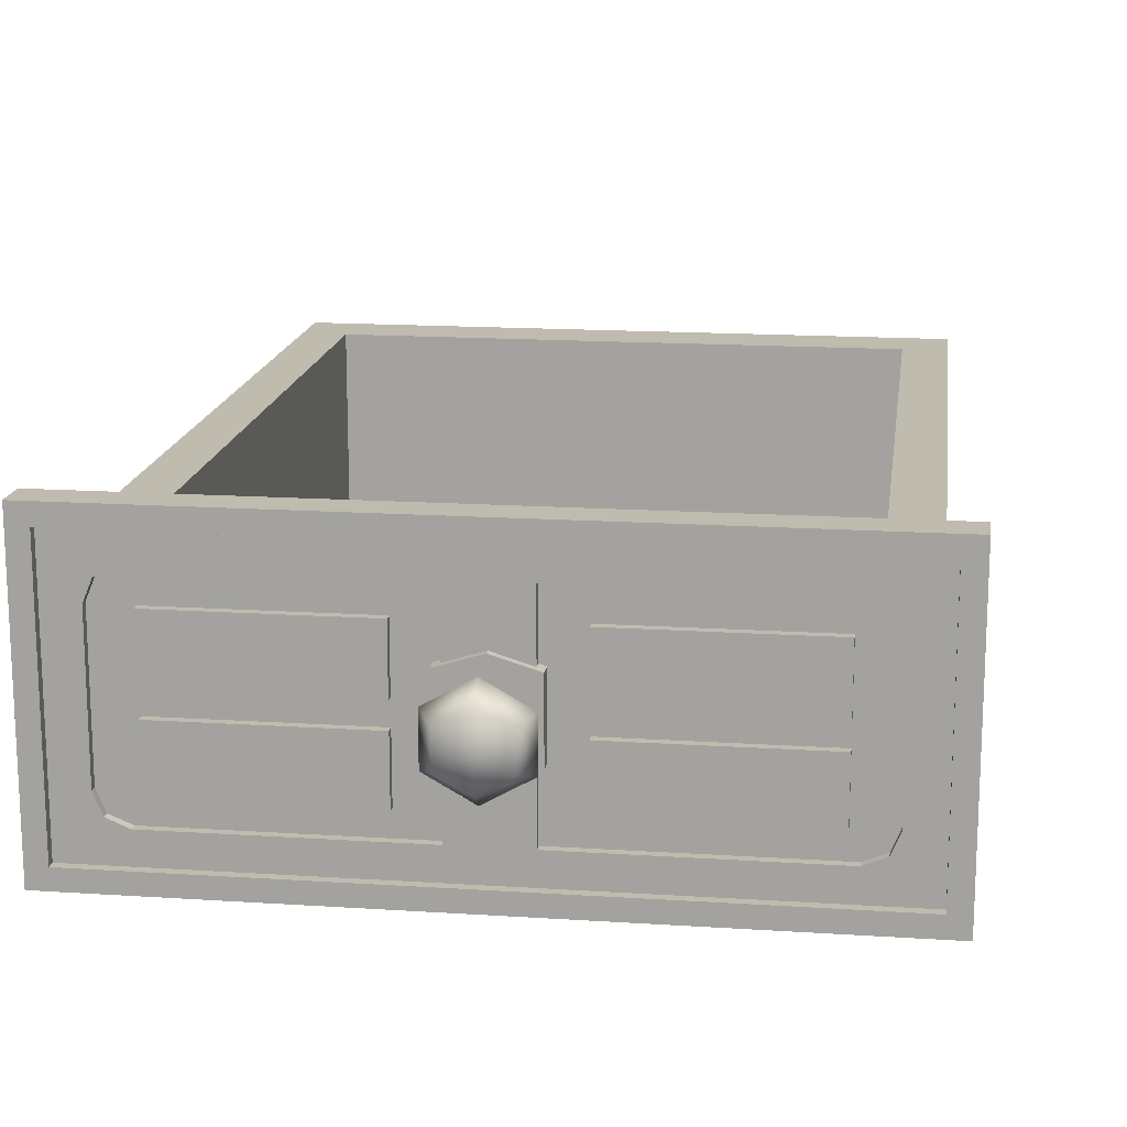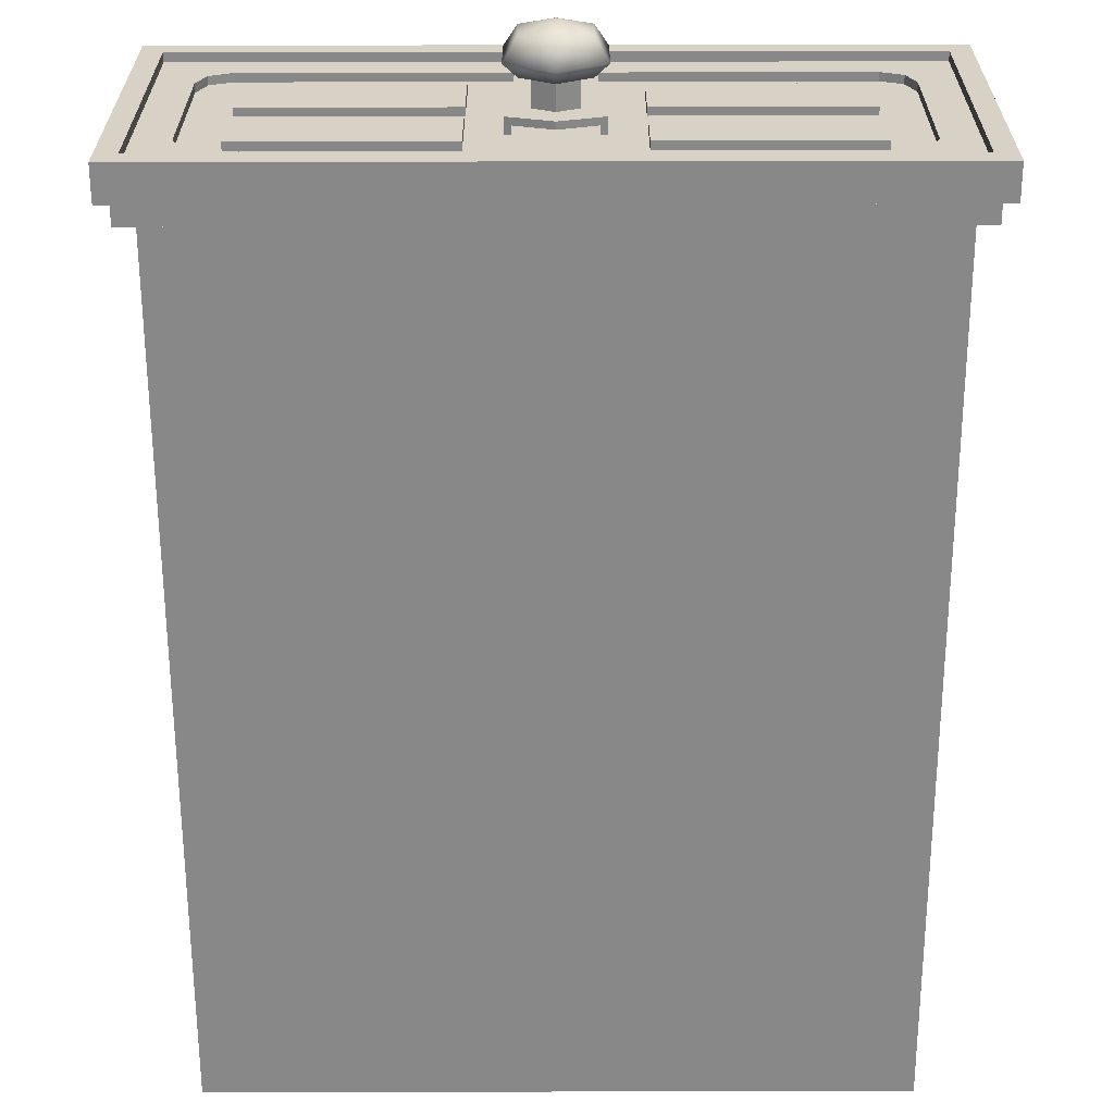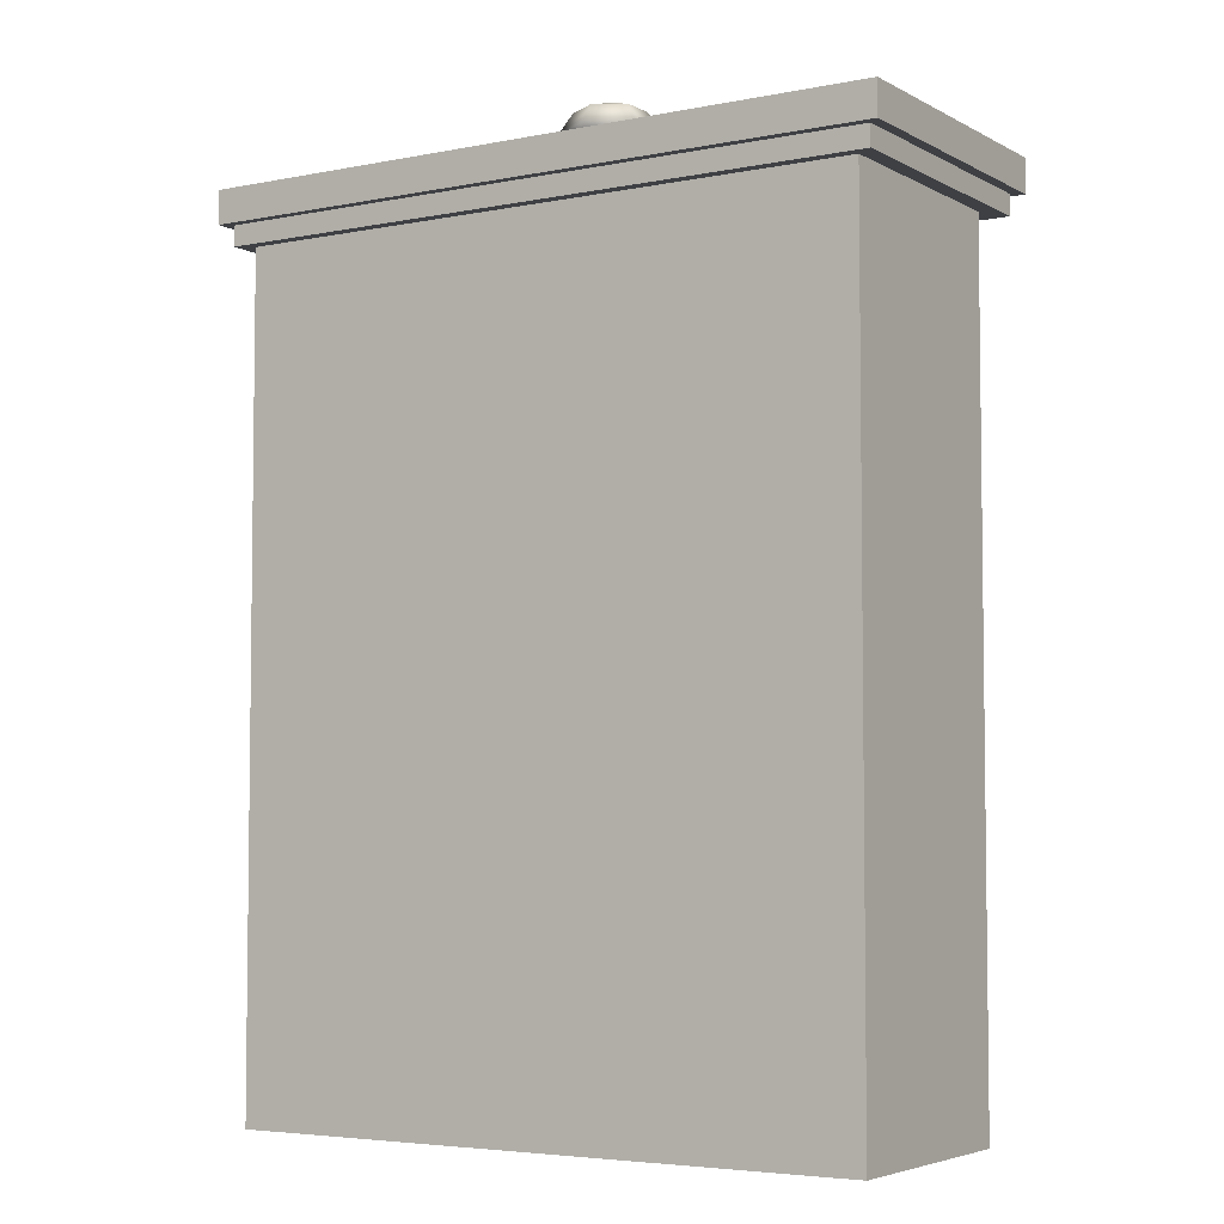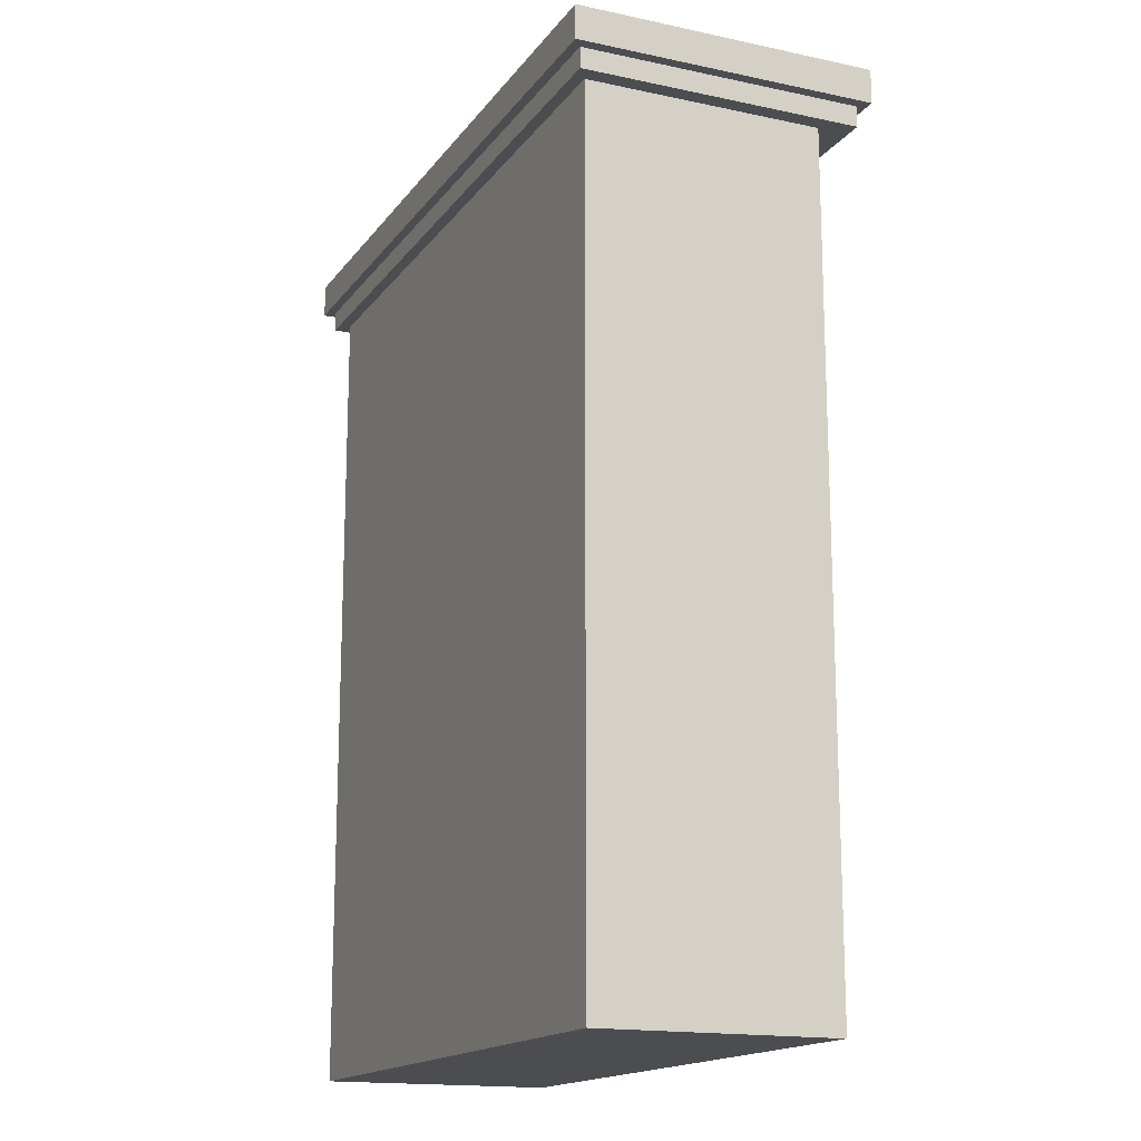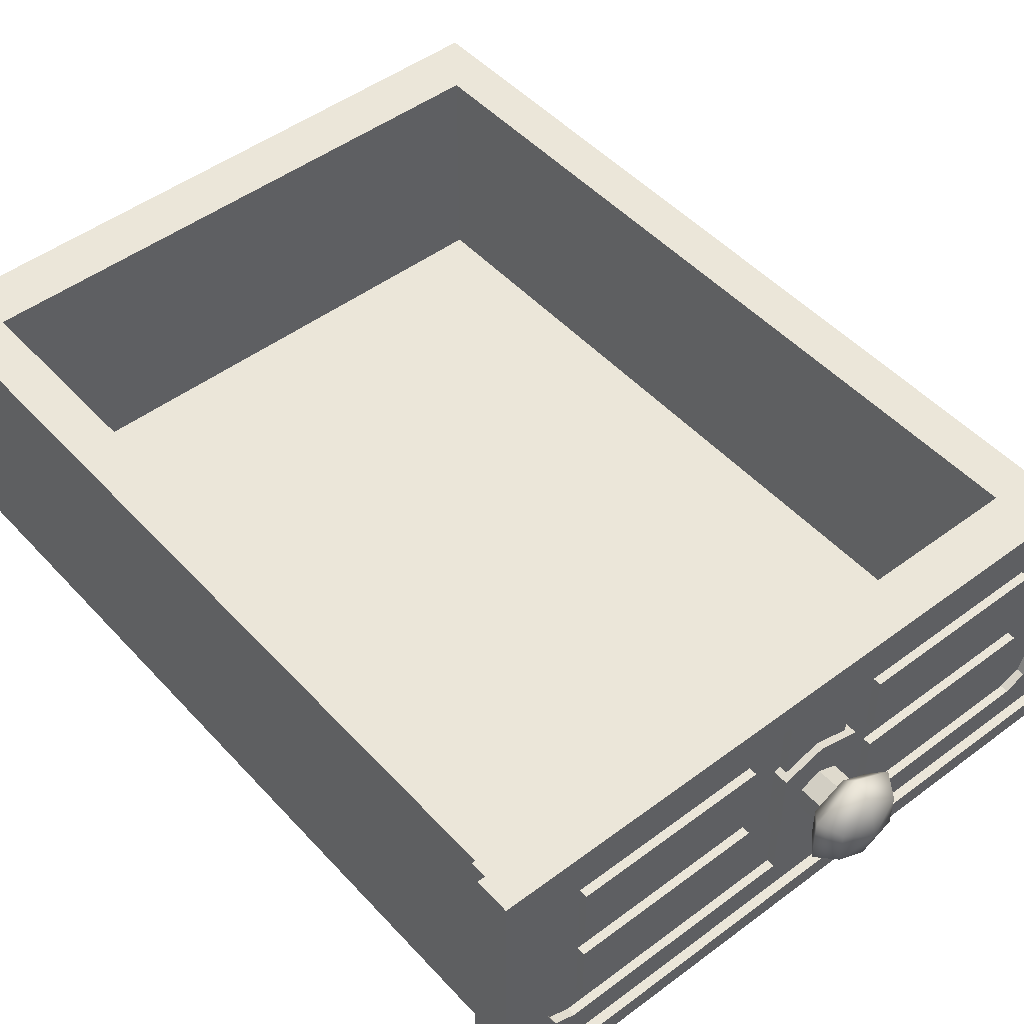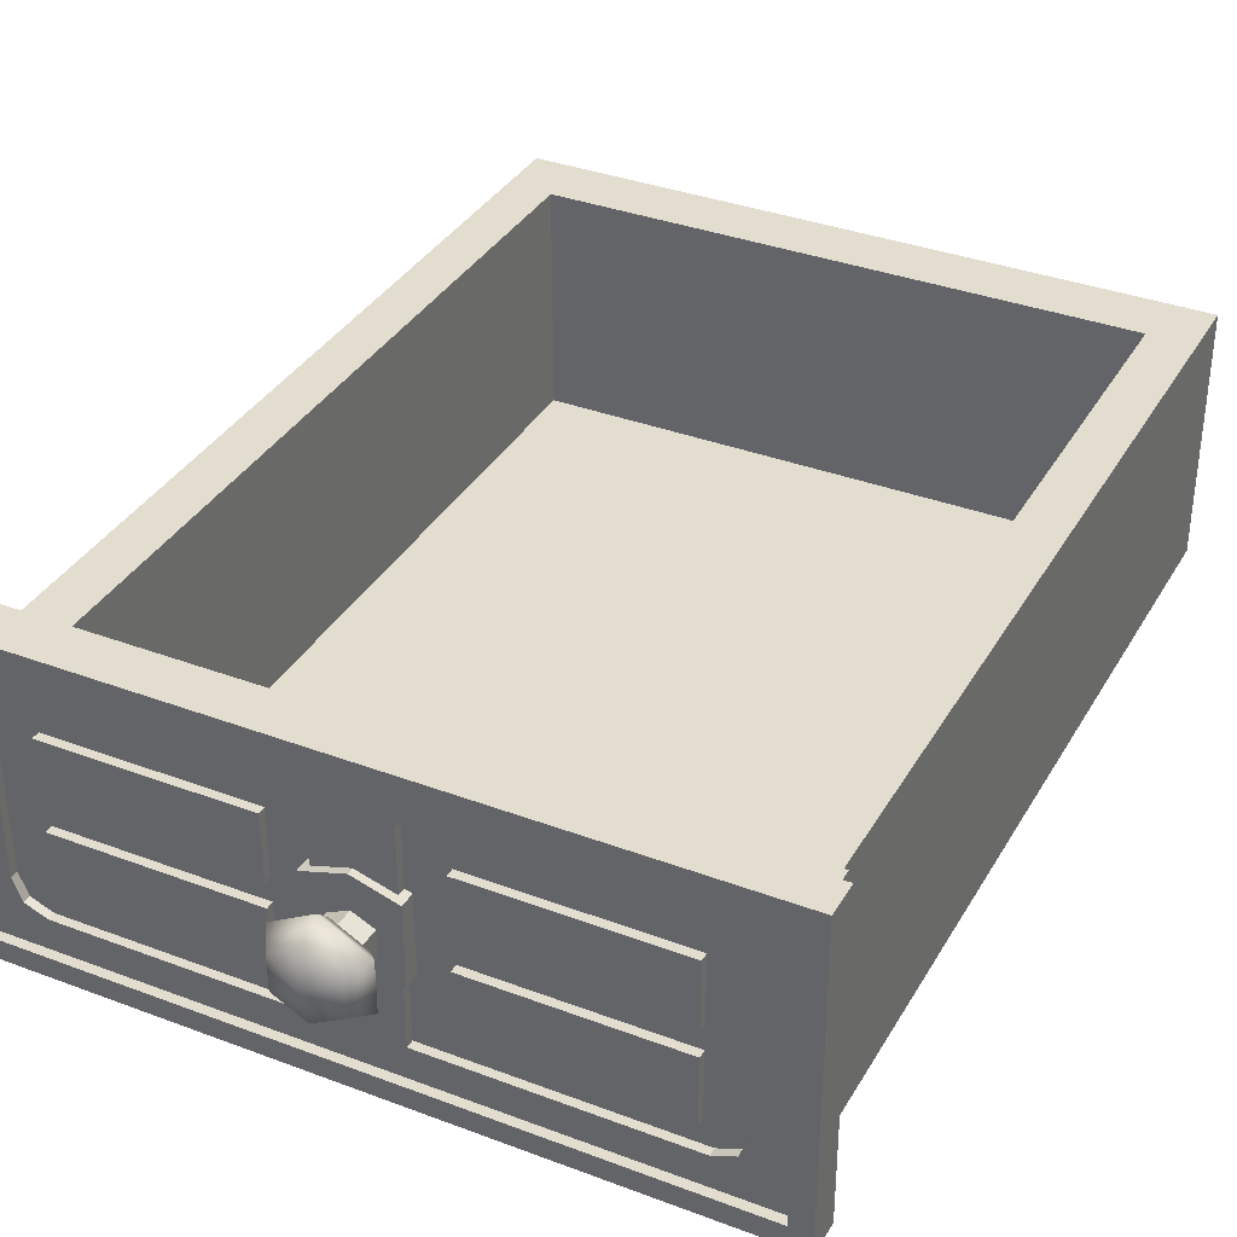
<metadata>
{"format":"obj","ext":"obj","renderer":"f3d","projection":"perspective","resolution":1024,"background":"white","views":[{"elev":16.0,"azim":7.7,"up":"+Y"},{"elev":-62.8,"azim":0.1,"up":"+Y"},{"elev":-4.7,"azim":32.3,"up":"+Z"},{"elev":-16.1,"azim":66.1,"up":"+Z"},{"elev":48.1,"azim":-40.0,"up":"+Y"},{"elev":35.5,"azim":26.5,"up":"+Y"}]}
</metadata>
<code>
o Drawer_Ac_3_(Old)_
v 0.2148 -0.01246 0.3522
v 0.2148 0.1464 0.3522
v 0.2148 -0.01246 -0.2213
v 0.2148 0.1464 -0.2213
v 0.1853 0.1464 0.3522
v 0.1853 0.1464 -0.1835
v 0.1853 0.002731 0.3522
v 0.1853 0.002731 -0.1835
v 0.2261 0.1676 0.3656
v 0.2261 -0.02044 0.3656
v 0.2261 0.1676 0.3348
v 0.2261 -0.02044 0.3348
v 0.02331 0.141 0.3656
v 0.02331 0.006199 0.3656
v 0.02331 0.006199 0.3603
v 0.02331 0.141 0.3603
v 0.1733 0.07919 0.3597
v 0.1733 0.1205 0.3597
v 0.04874 0.1205 0.3597
v 0.04874 0.07919 0.3597
v 0.1733 0.1205 0.3656
v 0.1733 0.07919 0.3656
v 0.04874 0.07919 0.3656
v 0.04874 0.1205 0.3656
v 0.1987 0.02557 0.3656
v 0.1793 0.006199 0.3656
v 0.2124 -0.007495 0.3656
v 0.193 0.01187 0.3656
v 0.1793 0.141 0.3656
v 0.1987 0.1216 0.3656
v 0.2124 0.1547 0.3656
v 0.193 0.1353 0.3656
v 0.1987 0.1216 0.3603
v 0.1793 0.141 0.3603
v 0.193 0.1353 0.3603
v 0.1793 0.006199 0.3603
v 0.1987 0.02557 0.3603
v 0.193 0.01187 0.3603
v 0.1733 0.02247 0.3597
v 0.1733 0.06377 0.3597
v 0.04874 0.06377 0.3597
v 0.04874 0.02247 0.3597
v 0.1733 0.06377 0.3656
v 0.1733 0.02247 0.3656
v 0.04874 0.02247 0.3656
v 0.04874 0.06377 0.3656
v 0.02757 0.09816 0.3701
v 0.02757 0.04903 0.3701
v 0.02757 0.04903 0.3586
v 0.02757 0.09816 0.3586
v 0.01323 0.06272 0.3634
v 0.01323 0.07871 0.3634
v 0.01323 0.07871 0.3869
v 0.01323 0.06272 0.3869
v 0.02022 0.08298 0.41
v 0.02838 0.08768 0.3966
v 0.02022 0.08298 0.3876
v 0.02022 0.06025 0.41
v 0.02838 0.05555 0.3966
v 0.02022 0.06025 0.3876
v 0.2207 0.161 0.3714
v 0.2207 -0.01378 0.3714
v 0.2337 0.174 0.3487
v 0.2337 -0.02682 0.3487
v 0.2337 0.174 0.3714
v 0.2337 -0.02682 0.3714
v 0.2207 0.161 0.3634
v 0.2207 -0.01378 0.3634
v -0.2148 -0.01246 0.3522
v -0.2148 0.1464 0.3522
v -0.2148 -0.01246 -0.2213
v -0.2148 0.1464 -0.2213
v -0.1853 0.1464 0.3522
v -0.1853 0.1464 -0.1835
v -0.1853 0.002731 0.3522
v -0.1853 0.002731 -0.1835
v 0 0.1464 -0.2213
v 0 -0.01246 0.3522
v 0 -0.01246 -0.2213
v -0.2261 0.1676 0.3656
v 0 0.1464 -0.1835
v -0.2261 -0.02044 0.3656
v 0 0.002731 -0.1835
v 0 0.002731 0.3522
v 0 -0.02044 0.3656
v 0 0.1676 0.3656
v -0.2261 0.1676 0.3348
v -0.2261 -0.02044 0.3348
v -0.02331 0.141 0.3656
v -0.02331 0.006199 0.3656
v -0.02331 0.006199 0.3603
v -0.02331 0.141 0.3603
v -0.1733 0.07919 0.3597
v -0.1733 0.1205 0.3597
v -0.04874 0.1205 0.3597
v -0.04874 0.07919 0.3597
v -0.1733 0.1205 0.3656
v -0.1733 0.07919 0.3656
v -0.04874 0.07919 0.3656
v -0.04874 0.1205 0.3656
v -0.1987 0.02557 0.3656
v -0.1793 0.006199 0.3656
v -0.2124 -0.007495 0.3656
v -0.193 0.01187 0.3656
v -0.1793 0.141 0.3656
v -0.1987 0.1216 0.3656
v -0.2124 0.1547 0.3656
v -0.193 0.1353 0.3656
v -0.1987 0.1216 0.3603
v -0.1793 0.141 0.3603
v -0.193 0.1353 0.3603
v -0.1793 0.006199 0.3603
v -0.1987 0.02557 0.3603
v -0.193 0.01187 0.3603
v -0.1733 0.02247 0.3597
v -0.1733 0.06377 0.3597
v -0.04874 0.06377 0.3597
v -0.04874 0.02247 0.3597
v -0.1733 0.06377 0.3656
v -0.1733 0.02247 0.3656
v -0.04874 0.02247 0.3656
v -0.04874 0.06377 0.3656
v 0 0.04054 0.3701
v 0 0.1067 0.3701
v -0.02757 0.09816 0.3701
v -0.02757 0.04903 0.3701
v -0.02757 0.04903 0.3586
v -0.02757 0.09816 0.3586
v 0 0.08515 0.3634
v 0 0.1066 0.3586
v 0 0.05628 0.3634
v 0 0.04054 0.3586
v -0.01323 0.06272 0.3634
v -0.01323 0.07871 0.3634
v 0 0.05628 0.3869
v 0 0.08515 0.3869
v -0.01323 0.07871 0.3869
v -0.01323 0.06272 0.3869
v 0 0.09434 0.41
v 0 0.1037 0.3966
v 0 0.09434 0.3876
v -0.02022 0.08298 0.41
v -0.02838 0.08768 0.3966
v -0.02022 0.08298 0.3876
v -0.02022 0.06025 0.41
v -0.02838 0.05555 0.3966
v -0.02022 0.06025 0.3876
v 0 0.04889 0.41
v 0 0.03948 0.3966
v 0 0.04889 0.3876
v 0 0.07161 0.3869
v 0 0.07161 0.4164
v -0.2207 0.161 0.3714
v -0.2207 -0.01378 0.3714
v -0.2337 0.174 0.3487
v -0.2337 -0.02682 0.3487
v -0.2337 0.174 0.3714
v -0.2337 -0.02682 0.3714
v -0.2207 0.161 0.3634
v -0.2207 -0.01378 0.3634
f 79 77 4 3
f 3 4 2 1
f 79 3 1 78
f 10 12 11 9
f 2 4 6 5
f 5 6 8 7
f 85 82 88 12 10
f 83 84 7 8
f 6 81 83 8
f 4 77 81 6
f 85 10 27 26 14
f 80 86 9 11 87
f 156 155 63 64
f 14 26 36 15
f 86 85 14 13
f 29 13 16 34
f 18 19 24 21
f 13 14 15 16
f 25 30 33 37
f 9 86 13 29 31
f 22 21 24 23
f 17 18 21 22
f 19 20 23 24
f 20 17 22 23
f 25 28 27
f 28 26 27
f 29 32 31
f 32 30 31
f 15 36 38 37 33 35 34 16
f 29 34 35 32
f 32 35 33 30
f 36 26 28 38
f 38 28 25 37
f 10 9 31 30 25 27
f 40 41 46 43
f 44 43 46 45
f 39 40 43 44
f 41 42 45 46
f 42 39 44 45
f 47 48 49 50
f 47 50 130 124
f 49 48 123 132
f 135 54 53 136
f 54 51 52 53
f 124 123 48 47
f 135 131 51 54
f 53 52 129 136
f 151 141 57
f 140 139 55 56
f 141 140 56 57
f 139 152 55
f 151 57 60
f 56 55 58 59
f 57 56 59 60
f 55 152 58
f 151 60 150
f 59 58 148 149
f 60 59 149 150
f 58 152 148
f 62 61 67 68
f 63 155 157 65
f 65 66 64 63
f 158 156 64 66
f 65 157 153 61
f 154 158 66 62
f 68 160 154 62
f 61 62 66 65
f 153 159 67 61
f 79 71 72 77
f 71 69 70 72
f 79 78 69 71
f 82 80 87 88
f 70 73 74 72
f 73 75 76 74
f 83 76 75 84
f 74 76 83 81
f 72 74 81 77
f 85 90 102 103 82
f 90 91 112 102
f 86 89 90 85
f 105 110 92 89
f 94 97 100 95
f 89 92 91 90
f 101 113 109 106
f 80 107 105 89 86
f 98 99 100 97
f 93 98 97 94
f 95 100 99 96
f 96 99 98 93
f 101 103 104
f 104 103 102
f 105 107 108
f 108 107 106
f 91 92 110 111 109 113 114 112
f 105 108 111 110
f 108 106 109 111
f 112 114 104 102
f 114 113 101 104
f 82 103 101 106 107 80
f 116 119 122 117
f 120 121 122 119
f 115 120 119 116
f 117 122 121 118
f 118 121 120 115
f 125 128 127 126
f 125 124 130 128
f 127 132 123 126
f 135 136 137 138
f 138 137 134 133
f 124 125 126 123
f 135 138 133 131
f 137 136 129 134
f 151 144 141
f 140 143 142 139
f 141 144 143 140
f 139 142 152
f 151 147 144
f 143 146 145 142
f 144 147 146 143
f 142 145 152
f 151 150 147
f 146 149 148 145
f 147 150 149 146
f 145 148 152
f 154 160 159 153
f 157 155 156 158
f 153 157 158 154
f 88 87 11 12

</code>
